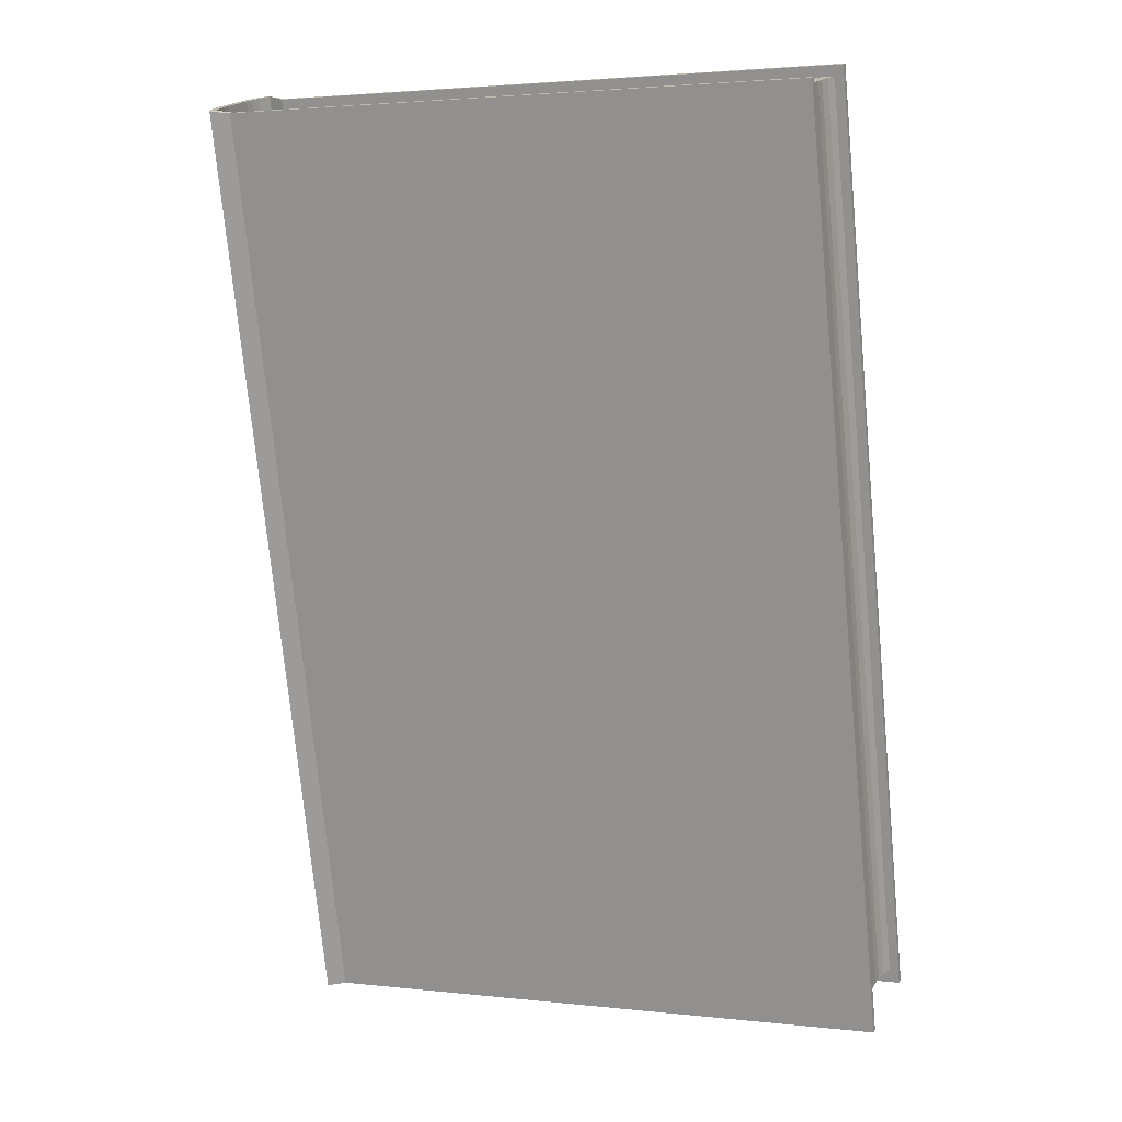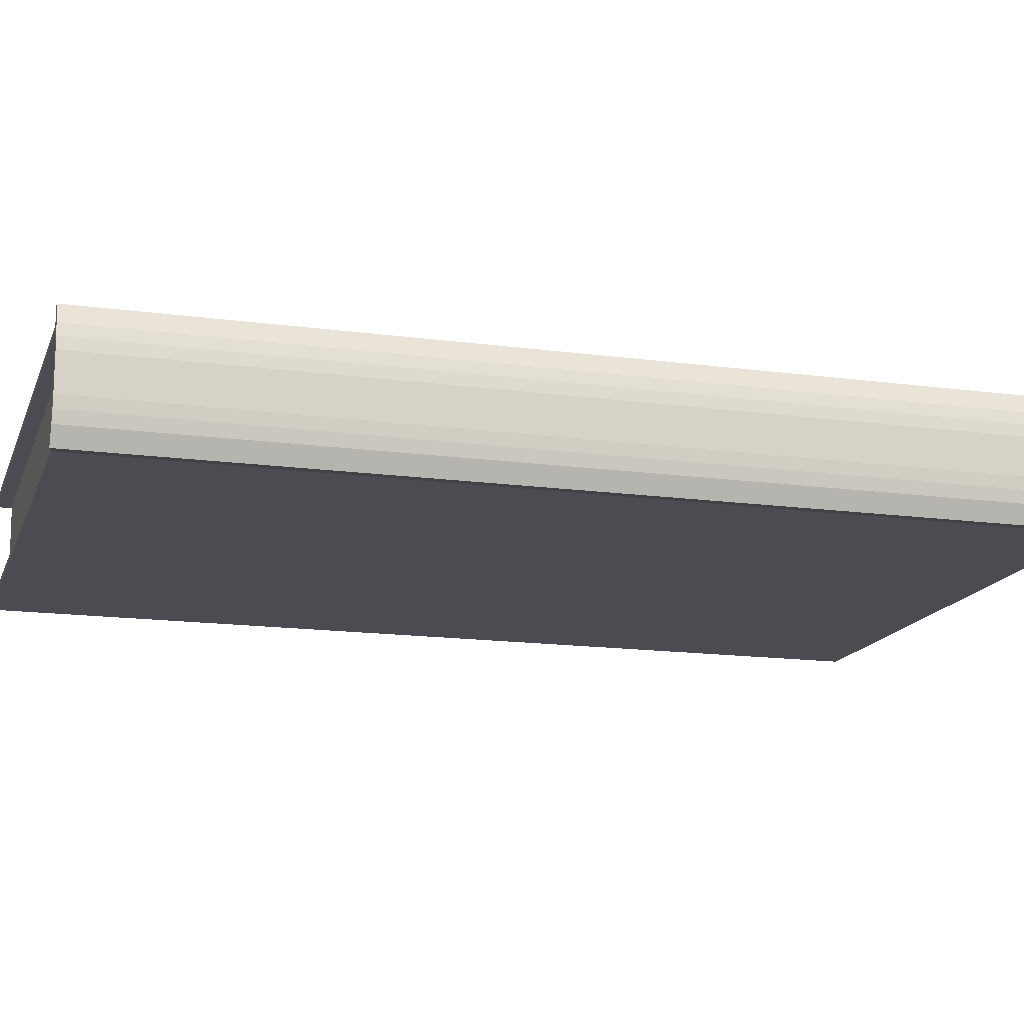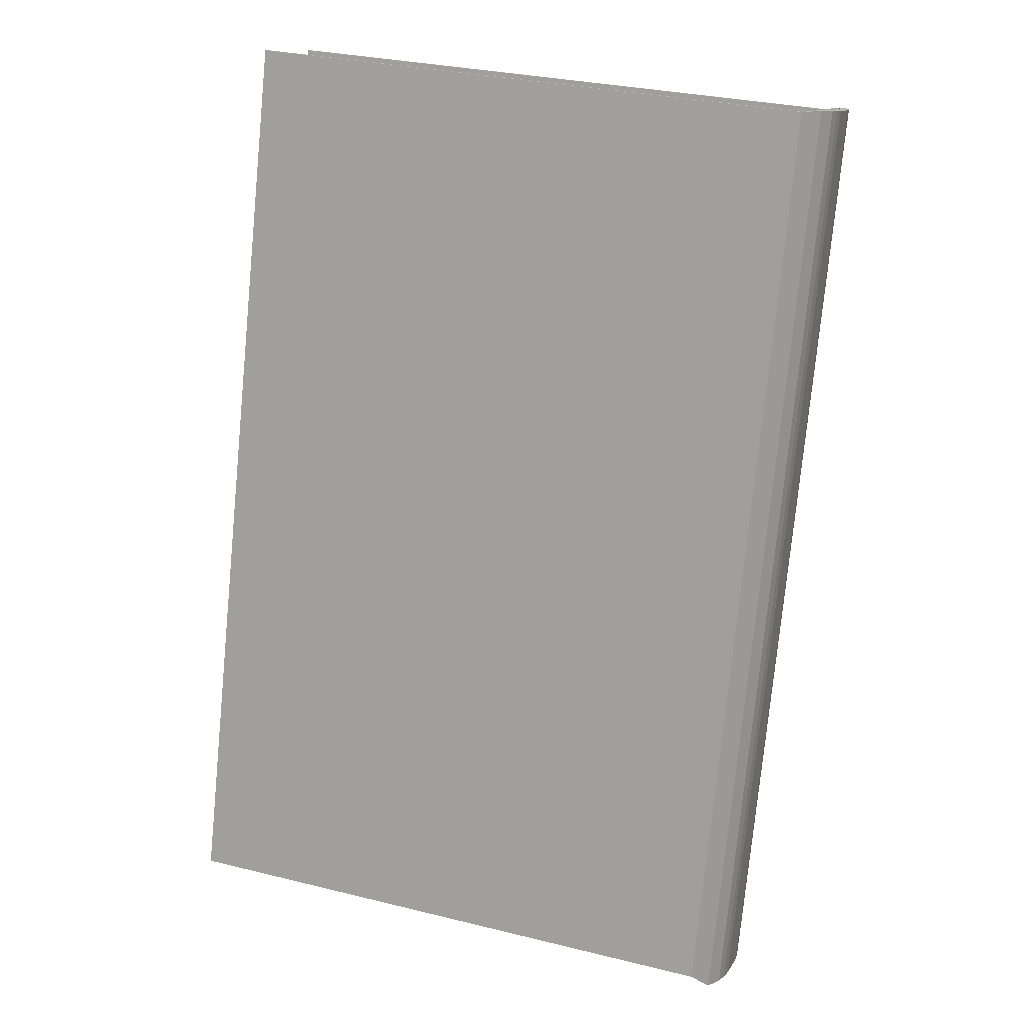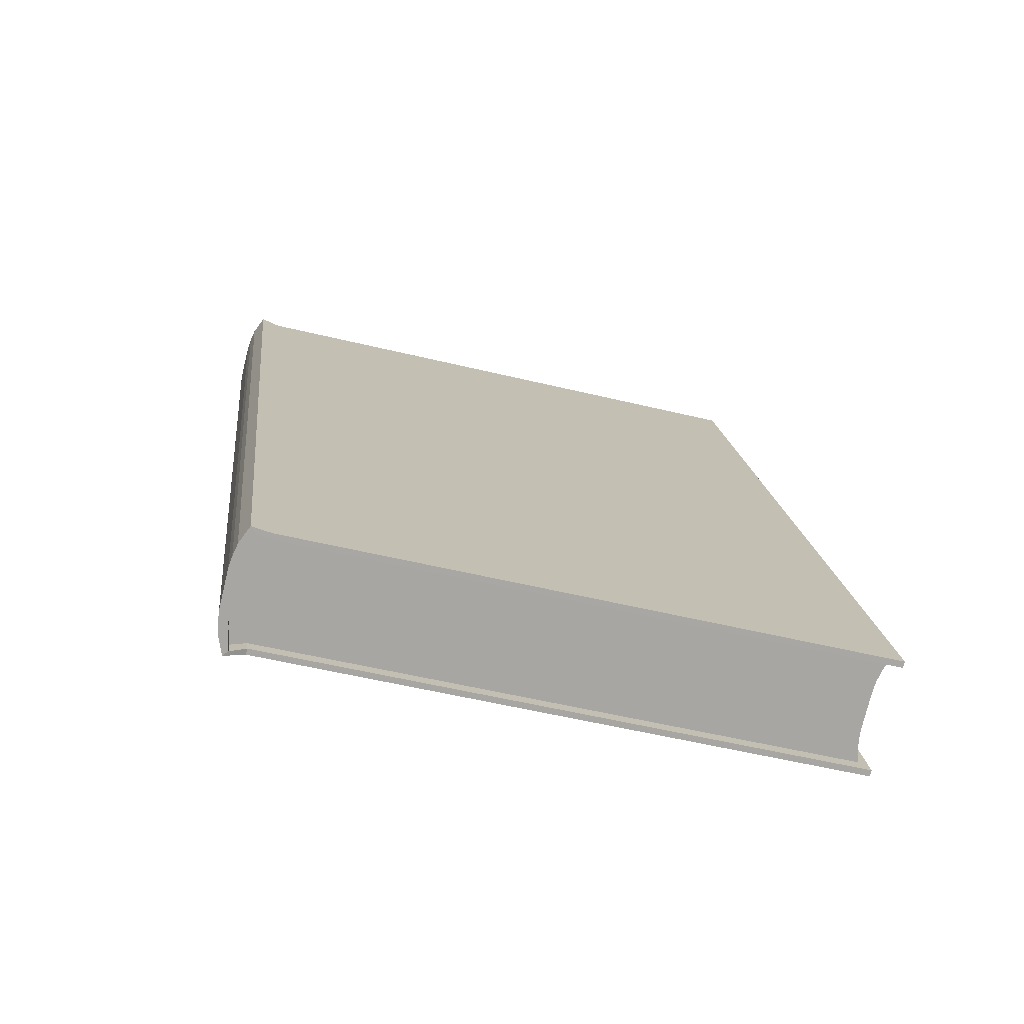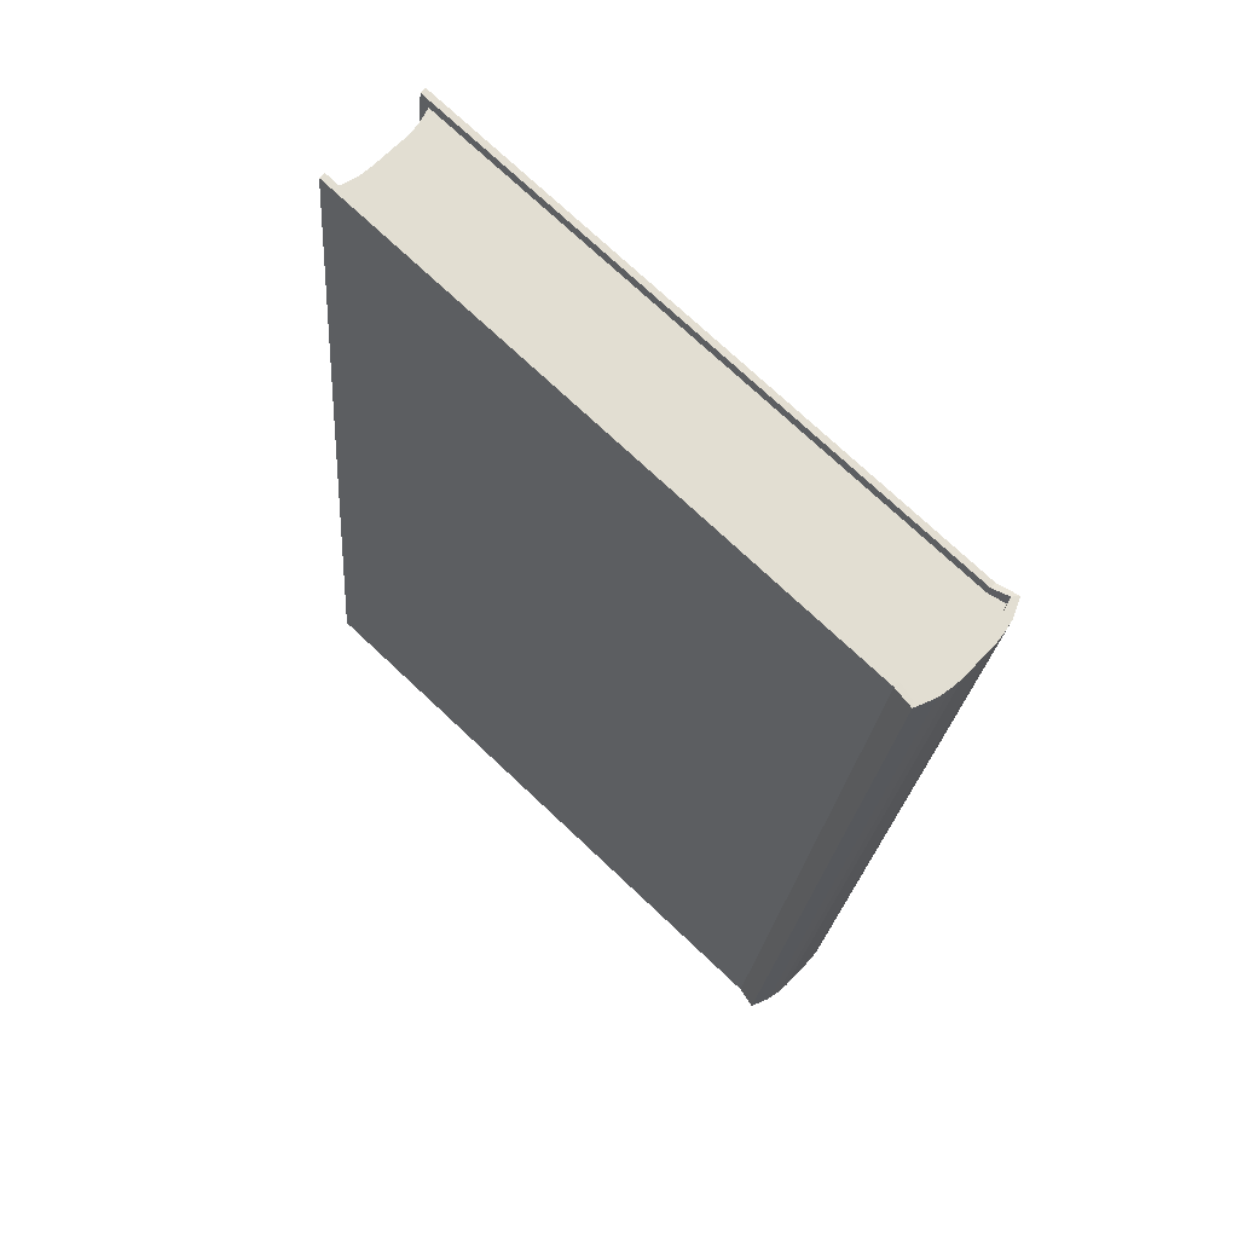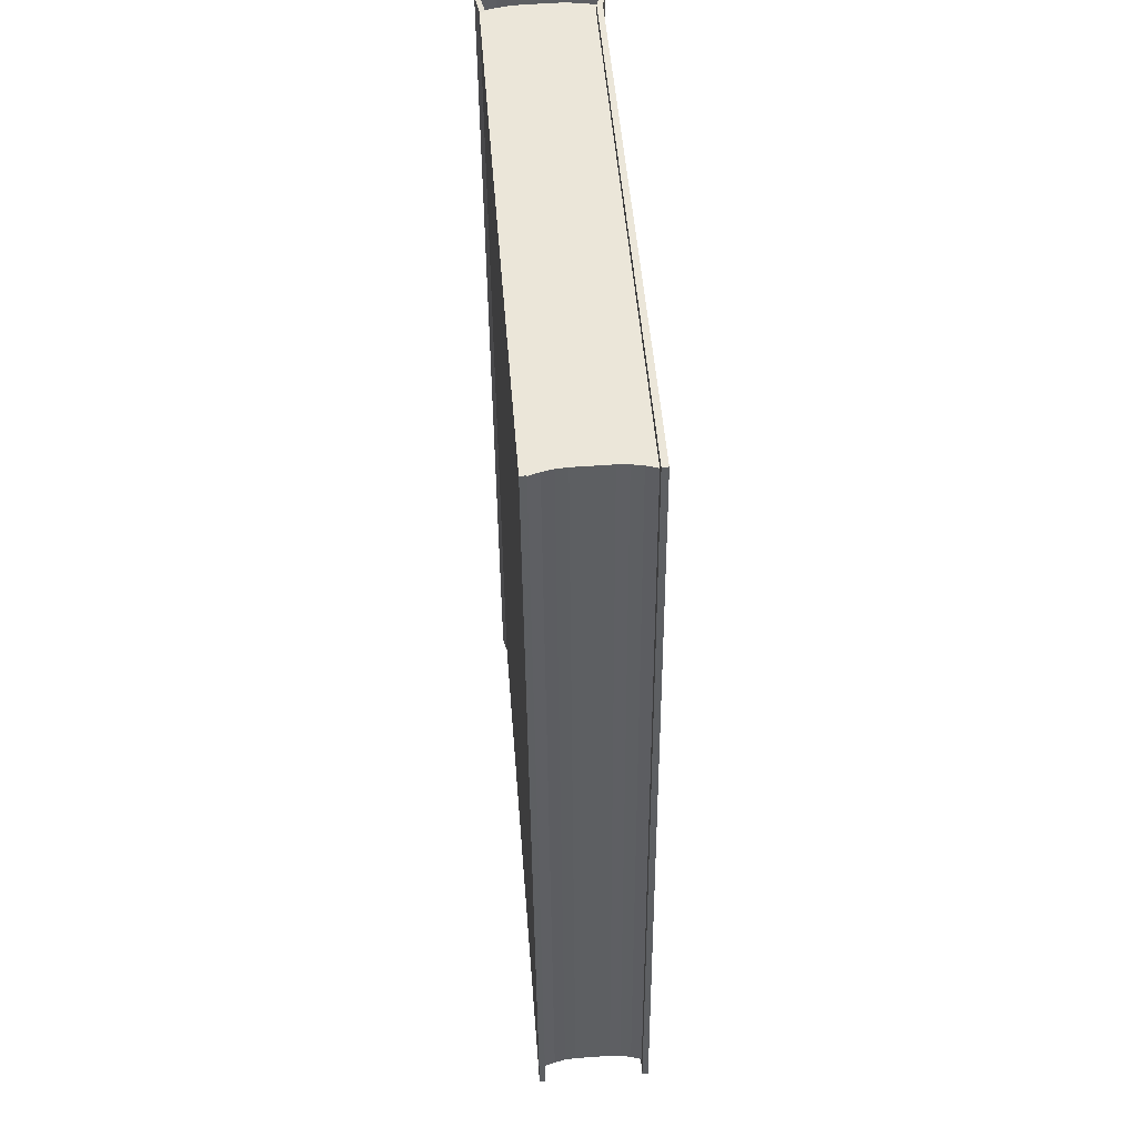
<metadata>
{"format":"obj","ext":"obj","renderer":"f3d","projection":"perspective","resolution":1024,"background":"white","views":[{"elev":18.5,"azim":21.1,"up":"+Z"},{"elev":-15.3,"azim":-112.0,"up":"+Y"},{"elev":12.1,"azim":-160.6,"up":"+Z"},{"elev":-75.3,"azim":-13.7,"up":"+Z"},{"elev":64.6,"azim":-136.9,"up":"+Z"},{"elev":55.0,"azim":85.6,"up":"+Z"}]}
</metadata>
<code>
v -147.4 5.008 -66.53
v -147.1 5.008 -69.49
v -147 4.994 -69.48
v -147.3 4.994 -66.53
v -147.4 4.61 -66.53
v -147.3 4.621 -66.53
v -147 4.621 -69.48
v -147.1 4.61 -69.49
v -145.4 4.867 -66.34
v -145.4 4.748 -66.34
v -147.3 4.748 -66.53
v -147.3 4.867 -66.53
v -145.1 4.867 -69.29
v -145.1 4.748 -69.29
v -147.1 4.867 -69.49
v -147.1 4.748 -69.49
v -147 4.748 -69.48
v -147 4.867 -69.48
v -147.4 4.868 -66.54
v -147.4 4.747 -66.54
v -147.1 4.747 -69.49
v -147.1 4.868 -69.49
v -145.4 4.676 -66.34
v -145.4 4.64 -66.33
v -147.3 4.64 -66.53
v -147.3 4.676 -66.53
v -145.4 4.712 -66.34
v -147.3 4.712 -66.53
v -147.4 4.939 -66.53
v -147.3 4.99 -66.53
v -147.3 4.975 -66.53
v -147.3 4.939 -66.53
v -147.4 4.903 -66.53
v -147.3 4.903 -66.53
v -147.4 4.867 -66.53
v -145.1 4.676 -69.29
v -145.1 4.64 -69.29
v -145.1 4.712 -69.29
v -145.4 4.939 -66.34
v -145.4 4.975 -66.33
v -145.1 4.975 -69.29
v -145.1 4.939 -69.29
v -145.4 4.903 -66.34
v -145.1 4.903 -69.29
v -147 4.676 -69.49
v -147 4.627 -69.49
v -147 4.64 -69.48
v -147 4.676 -69.48
v -147.1 4.712 -69.49
v -147 4.712 -69.48
v -147 4.975 -69.48
v -147 4.939 -69.48
v -147 4.903 -69.48
v -147.4 4.668 -66.54
v -147.1 4.668 -69.49
v -147.4 4.708 -66.54
v -147.1 4.708 -69.49
v -147.1 4.947 -69.49
v -147.4 4.947 -66.54
v -147.1 4.908 -69.49
v -147.4 4.908 -66.54
v -147 4.99 -69.54
v -147 4.975 -69.53
v -147 4.994 -69.53
v -147 5.008 -69.55
v -145.1 4.975 -69.33
v -145.4 4.975 -66.3
v -145.4 4.995 -66.3
v -145.1 4.995 -69.33
v -147.3 4.975 -66.49
v -147.3 4.994 -66.49
v -147.3 4.99 -66.49
v -147.4 4.939 -66.49
v -147.4 4.947 -66.49
v -147.4 5.008 -66.49
v -147.4 4.903 -66.49
v -147.4 4.908 -66.49
v -147.4 4.867 -66.49
v -147.4 4.868 -66.49
v -147.4 4.748 -66.49
v -147.4 4.747 -66.49
v -147.4 4.712 -66.49
v -147.4 4.708 -66.49
v -147.4 4.676 -66.49
v -147.4 4.668 -66.49
v -147.3 4.627 -66.49
v -147.4 4.61 -66.49
v -147.3 4.64 -66.49
v -147.3 4.621 -66.49
v -145.4 4.64 -66.3
v -145.1 4.64 -69.33
v -145.1 4.62 -69.33
v -145.4 4.62 -66.3
v -147 4.64 -69.53
v -147 4.621 -69.53
v -147 4.627 -69.54
v -147 4.676 -69.54
v -147.1 4.668 -69.55
v -147 4.61 -69.55
v -147.1 4.712 -69.55
v -147.1 4.708 -69.55
v -147.1 4.748 -69.55
v -147.1 4.747 -69.55
v -147.1 4.867 -69.55
v -147.1 4.868 -69.55
v -147.1 4.903 -69.55
v -147.1 4.908 -69.55
v -147 4.939 -69.54
v -147.1 4.947 -69.55
v -147 4.99 -69.49
v -147.4 4.748 -66.53
v -147.4 4.712 -66.53
v -147.4 4.676 -66.53
v -147.3 4.627 -66.53
v -147.1 4.903 -69.49
v -147 4.939 -69.49
v -145.1 4.995 -69.29
v -145.1 4.62 -69.29
v -145.4 4.62 -66.33
v -145.4 4.995 -66.33
f 4 3 2 1
f 8 7 6 5
f 12 11 10 9
f 9 10 14 13
f 18 17 16 15
f 22 21 20 19
f 26 25 24 23
f 28 26 23 27
f 11 28 27 10
f 32 31 30 29
f 34 32 29 33
f 12 34 33 35
f 23 24 37 36
f 27 23 36 38
f 10 27 38 14
f 42 41 40 39
f 44 42 39 43
f 13 44 43 9
f 48 47 46 45
f 50 48 45 49
f 17 50 49 16
f 52 51 41 42
f 53 52 42 44
f 18 53 44 13
f 55 8 5 54
f 57 55 54 56
f 21 57 56 20
f 59 1 2 58
f 61 59 58 60
f 19 61 60 22
f 65 64 63 62
f 69 68 67 66
f 68 71 70 67
f 75 74 73 72
f 74 77 76 73
f 77 79 78 76
f 79 81 80 78
f 81 83 82 80
f 83 85 84 82
f 85 87 86 84
f 87 89 88 86
f 93 92 91 90
f 92 95 94 91
f 99 98 97 96
f 98 101 100 97
f 101 103 102 100
f 103 105 104 102
f 105 107 106 104
f 107 109 108 106
f 109 65 62 108
f 62 63 51 110
f 66 67 40 41
f 67 70 31 40
f 72 73 29 30
f 73 76 33 29
f 76 78 35 33
f 78 80 111 35
f 80 82 112 111
f 82 84 113 112
f 84 86 114 113
f 86 88 25 114
f 90 91 37 24
f 91 94 47 37
f 96 97 45 46
f 97 100 49 45
f 100 102 16 49
f 102 104 15 16
f 104 106 115 15
f 106 108 116 115
f 108 62 110 116
f 69 64 3 117
f 65 109 58 2
f 109 107 60 58
f 107 105 22 60
f 105 103 21 22
f 103 101 57 21
f 101 98 55 57
f 98 99 8 55
f 99 95 7 8
f 92 93 119 118
f 93 89 6 119
f 87 85 54 5
f 85 83 56 54
f 83 81 20 56
f 81 79 19 20
f 79 77 61 19
f 77 74 59 61
f 74 75 1 59
f 75 71 4 1
f 68 69 117 120
f 4 120 117 3
f 7 118 119 6
f 12 35 111 11
f 18 13 14 17
f 26 113 114 25
f 28 112 113 26
f 11 111 112 28
f 32 39 40 31
f 34 43 39 32
f 12 9 43 34
f 48 36 37 47
f 50 38 36 48
f 17 14 38 50
f 52 116 110 51
f 53 115 116 52
f 18 15 115 53
f 64 69 66 63
f 71 75 72 70
f 89 93 90 88
f 95 99 96 94
f 63 66 41 51
f 70 72 30 31
f 88 90 24 25
f 94 96 46 47
f 64 65 2 3
f 95 92 118 7
f 89 87 5 6
f 71 68 120 4

</code>
